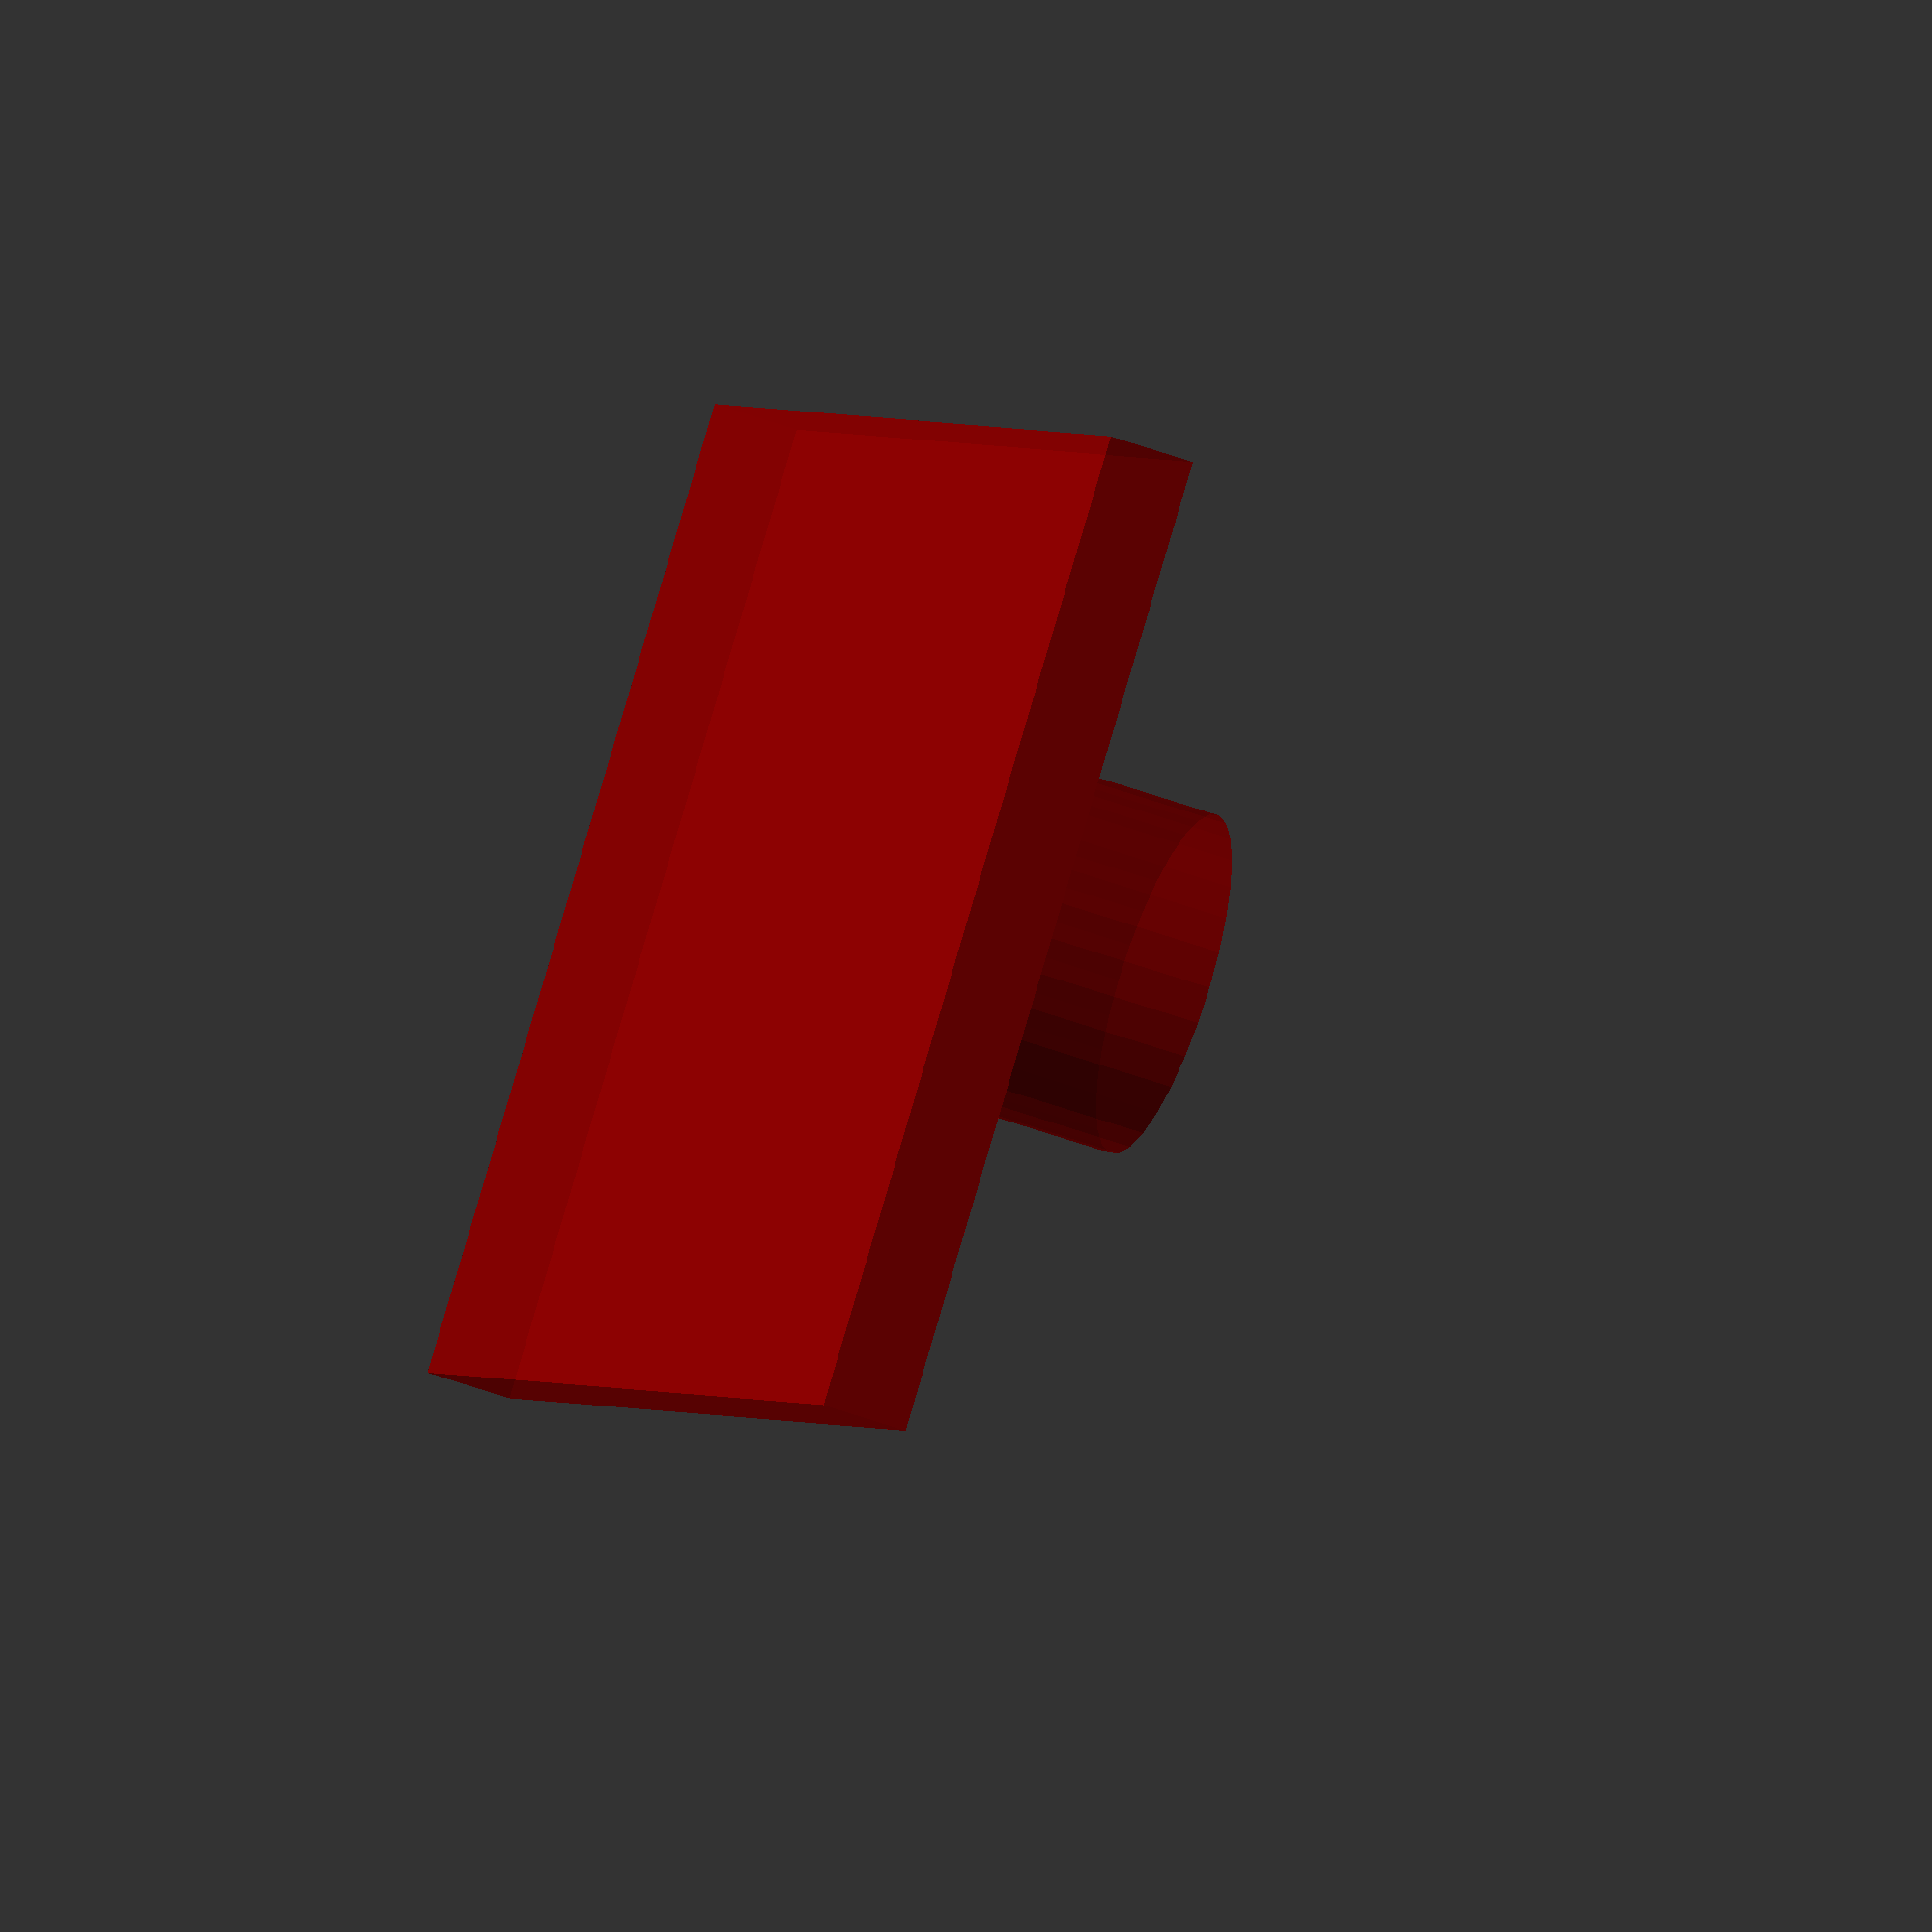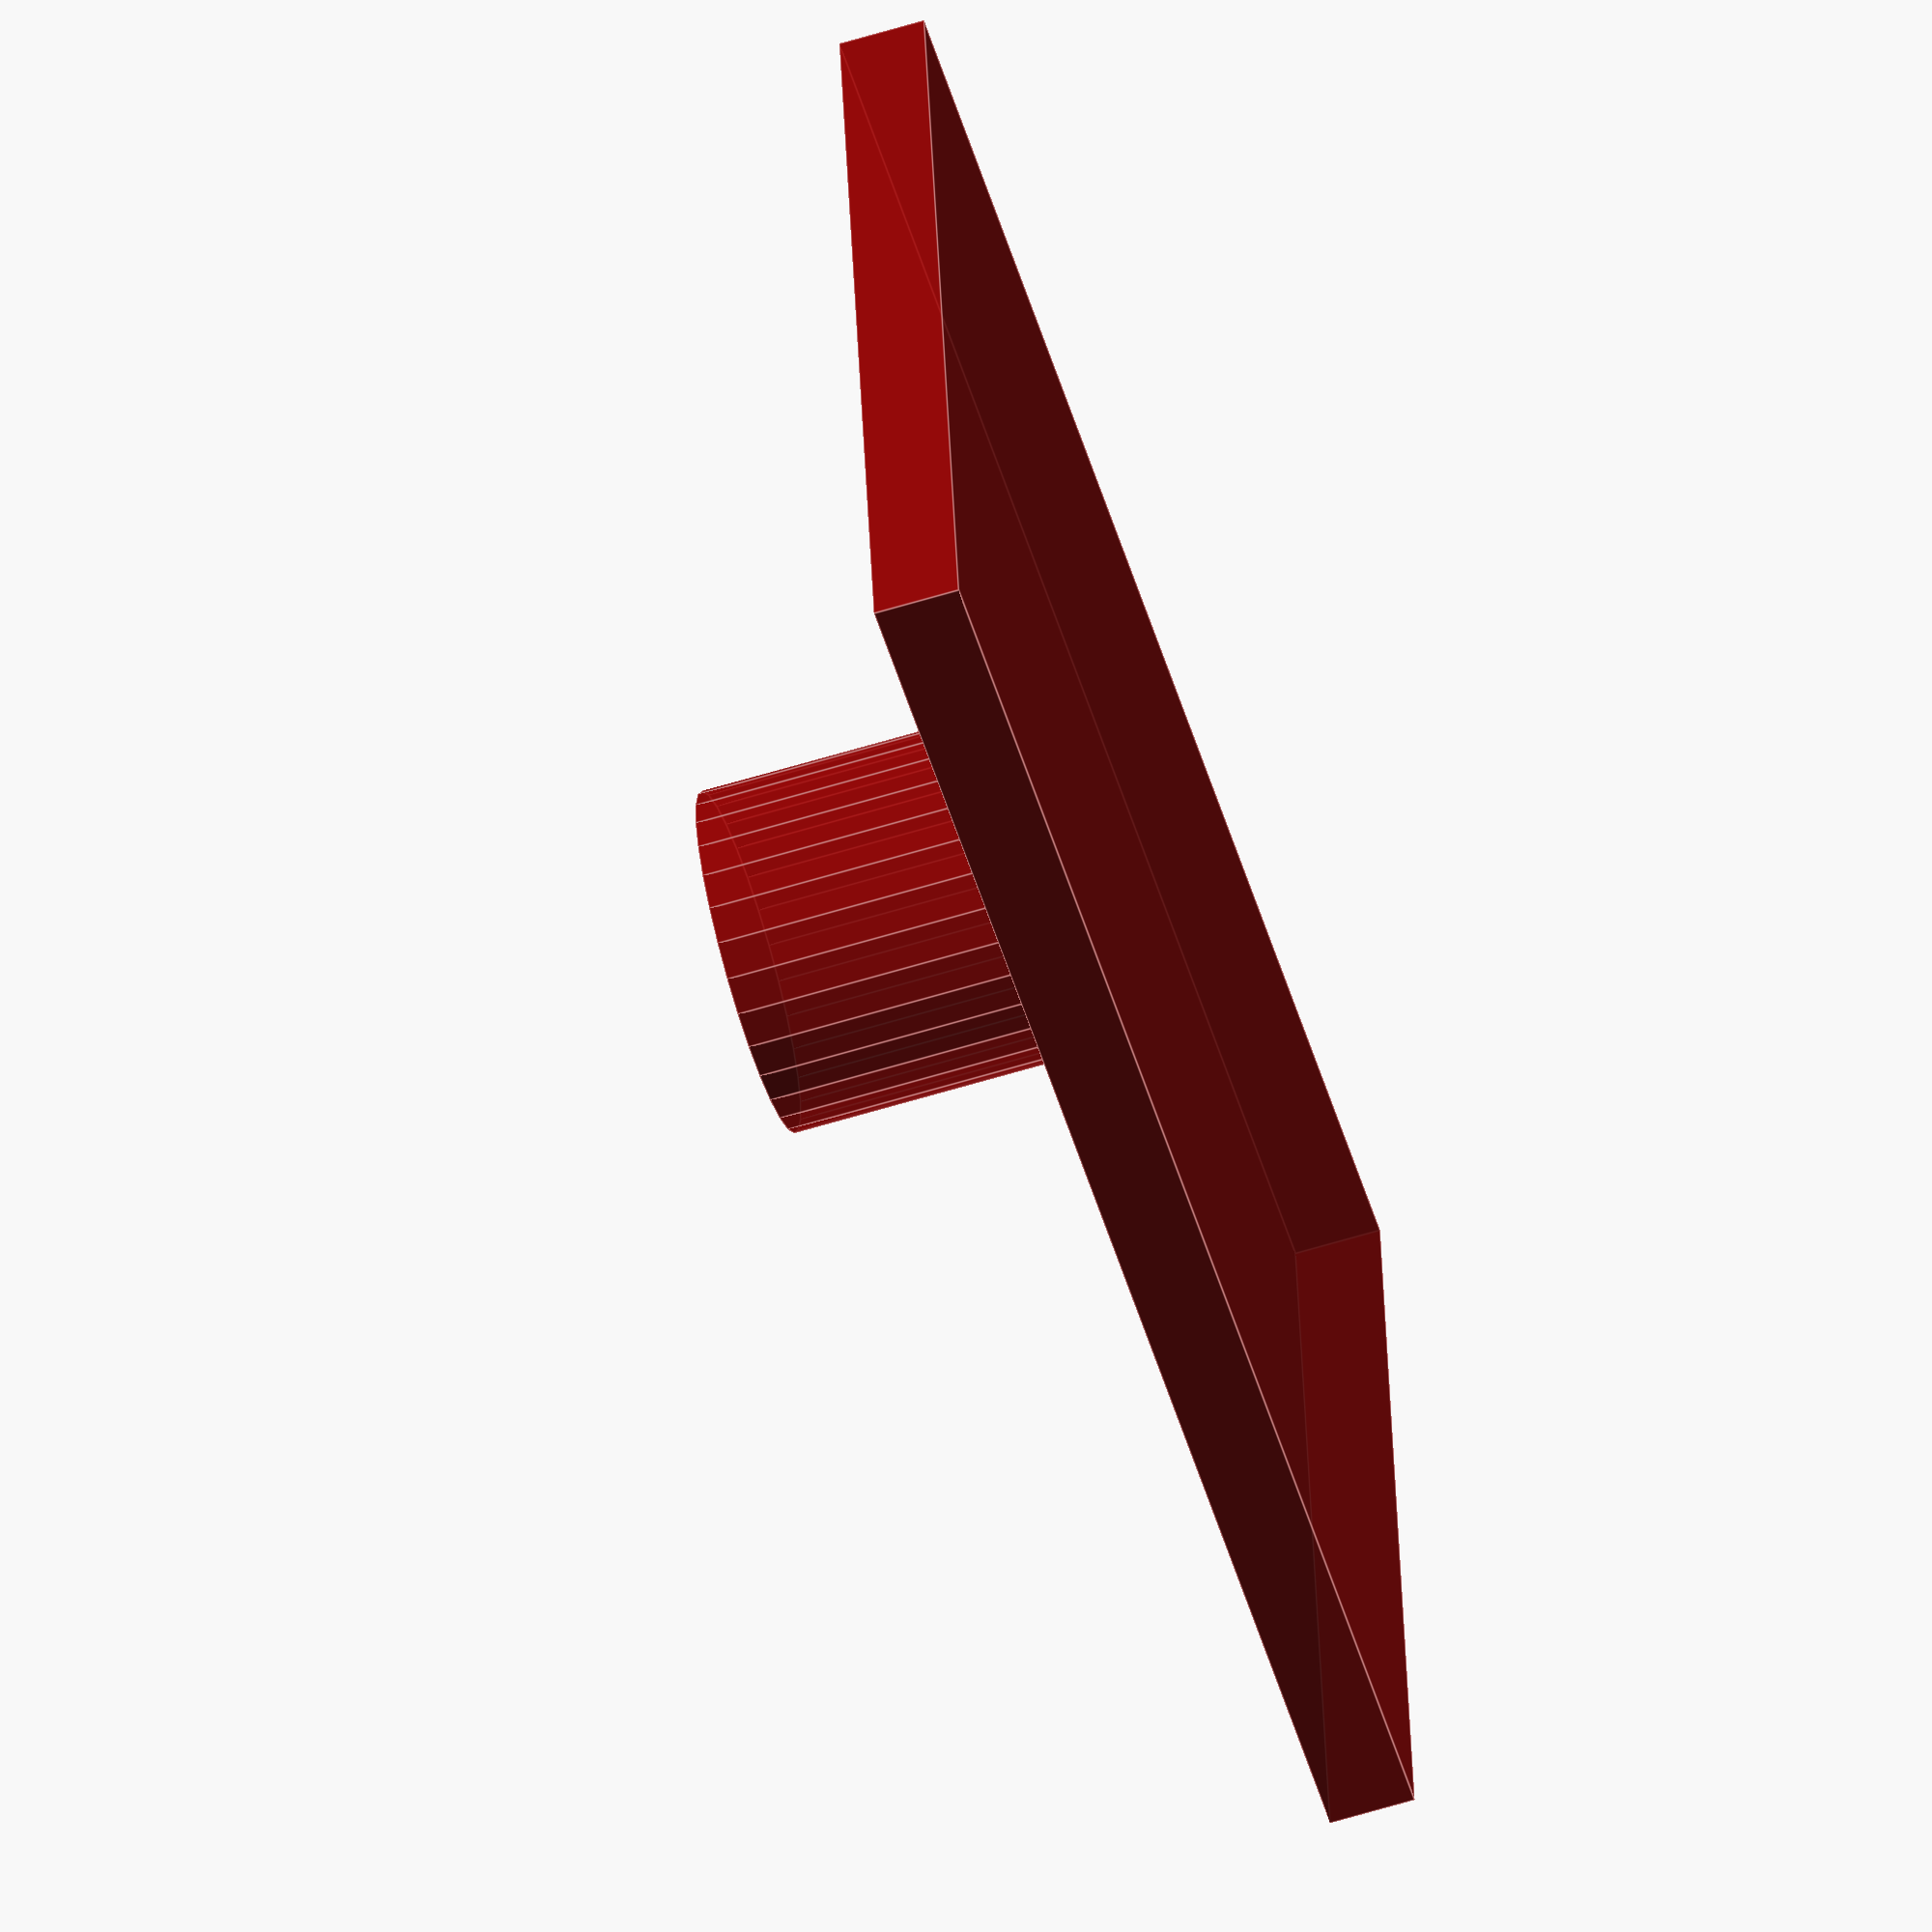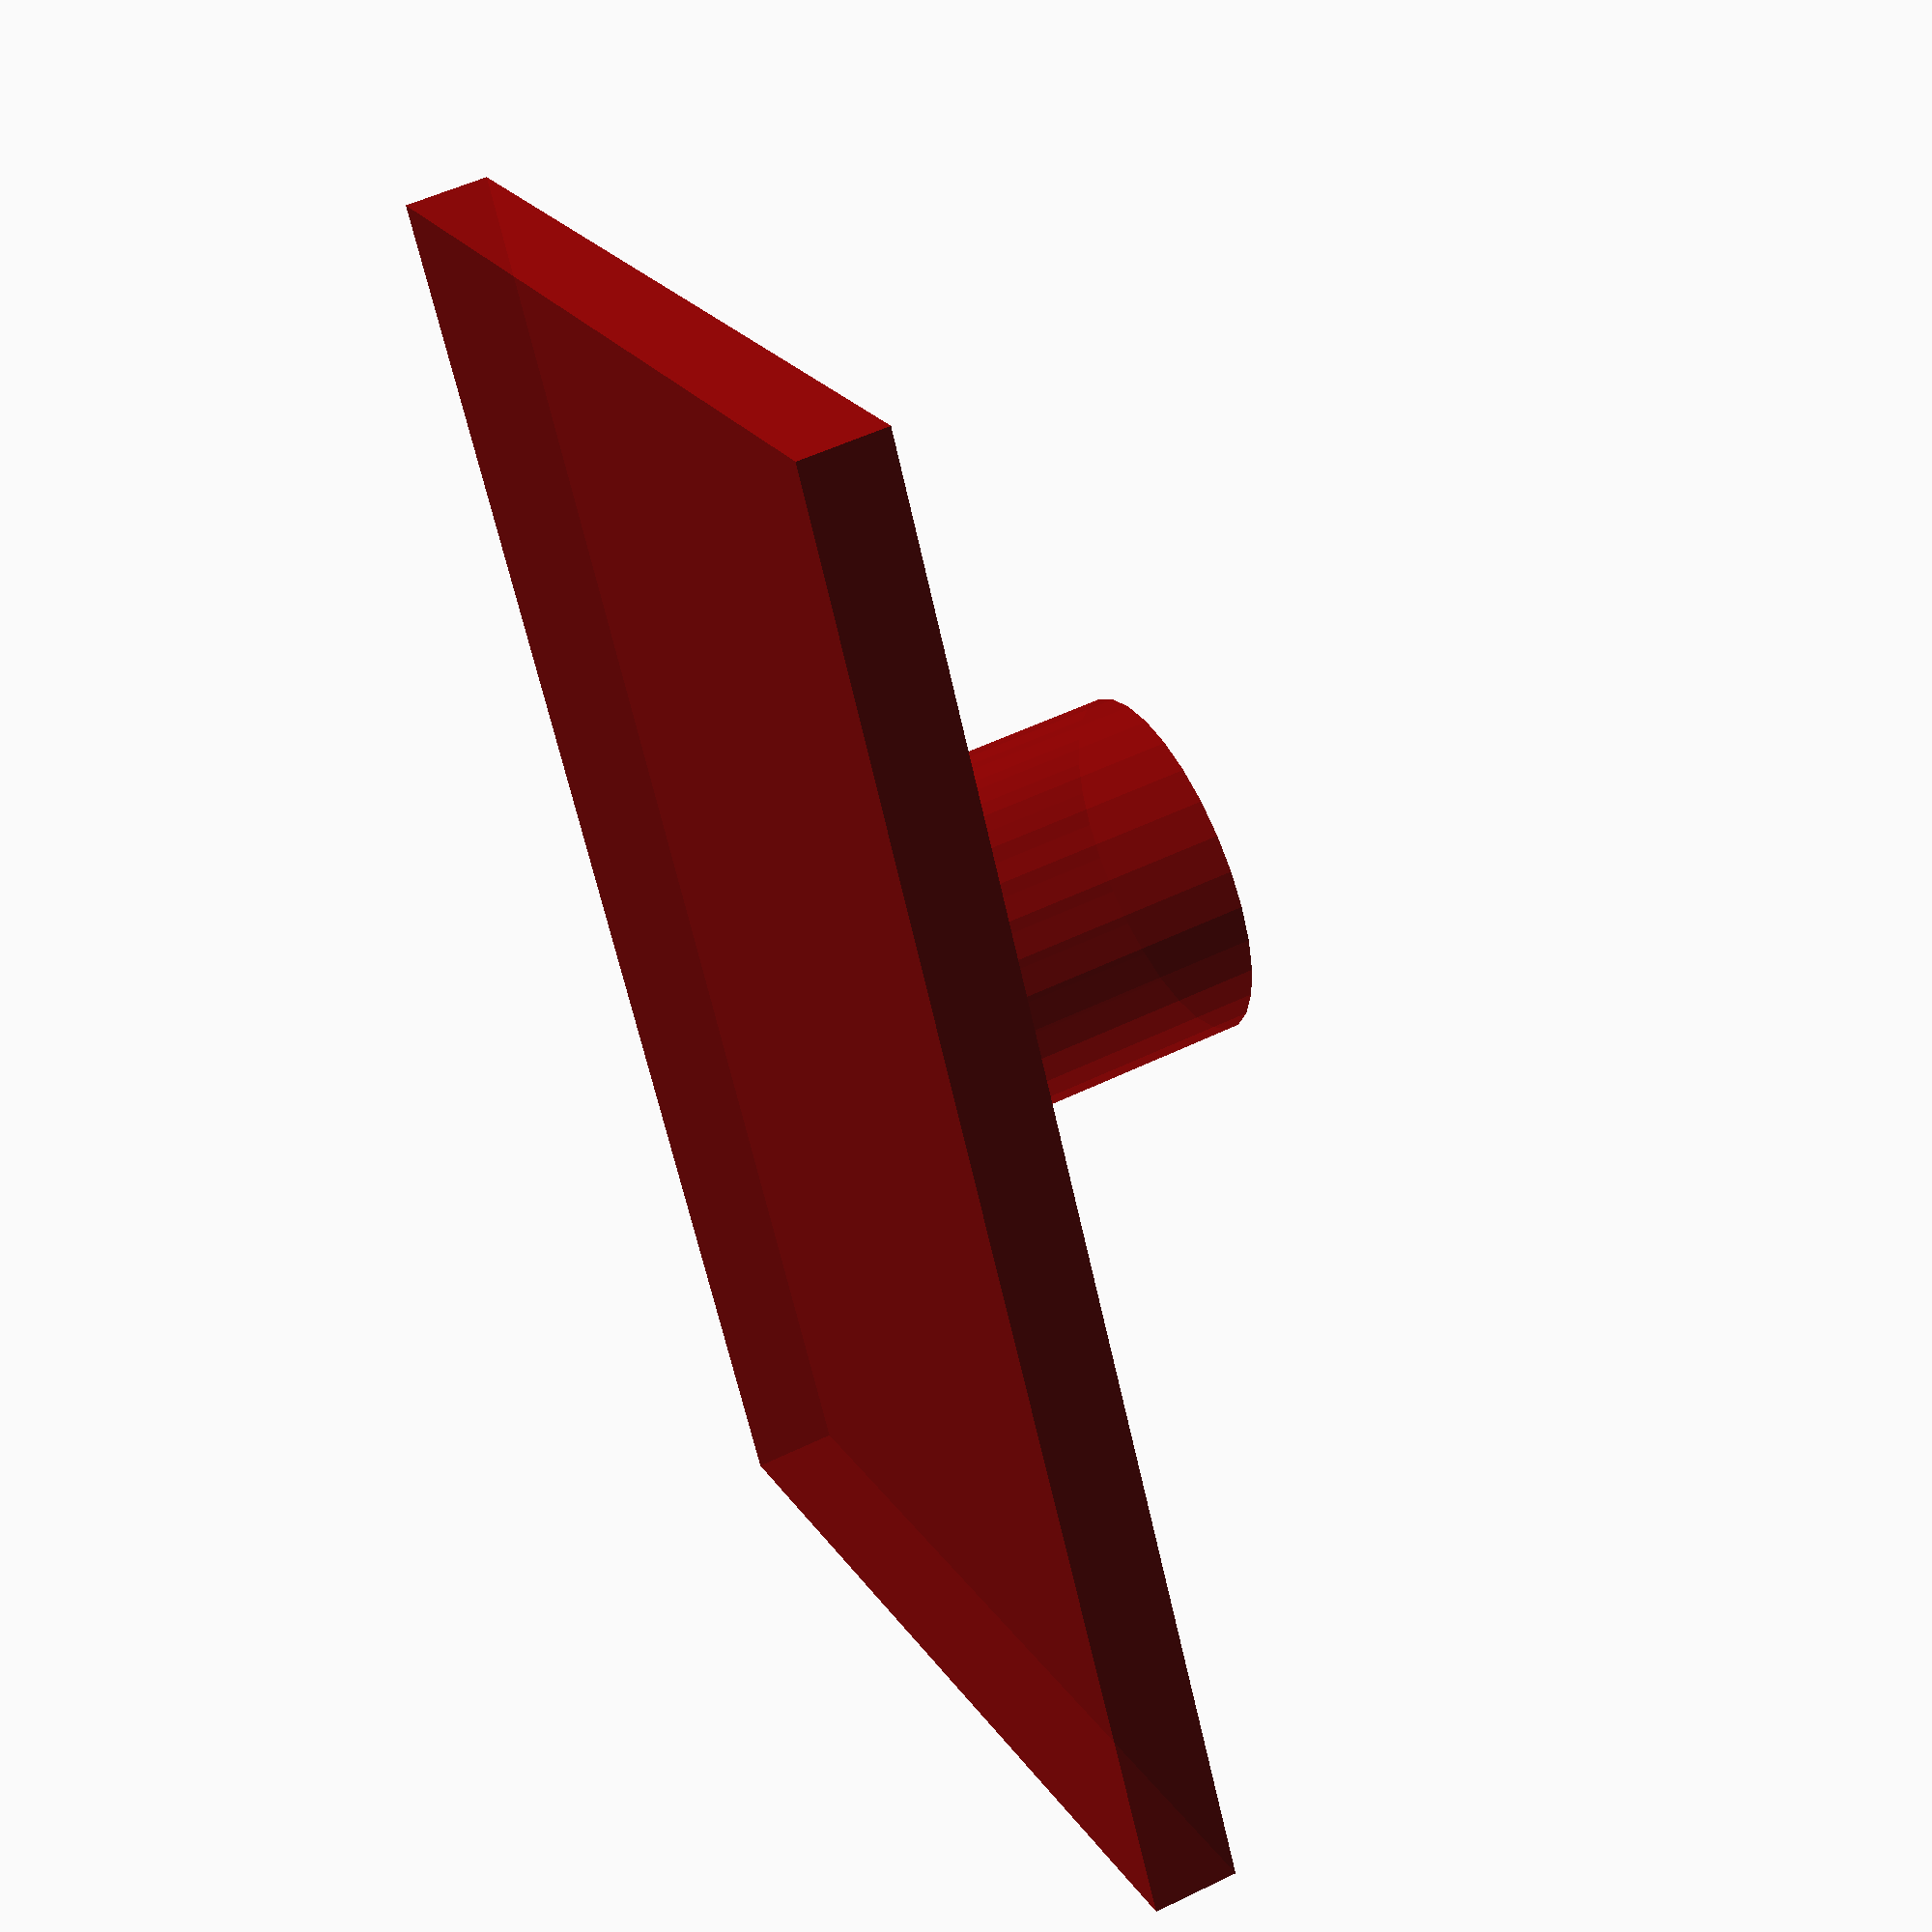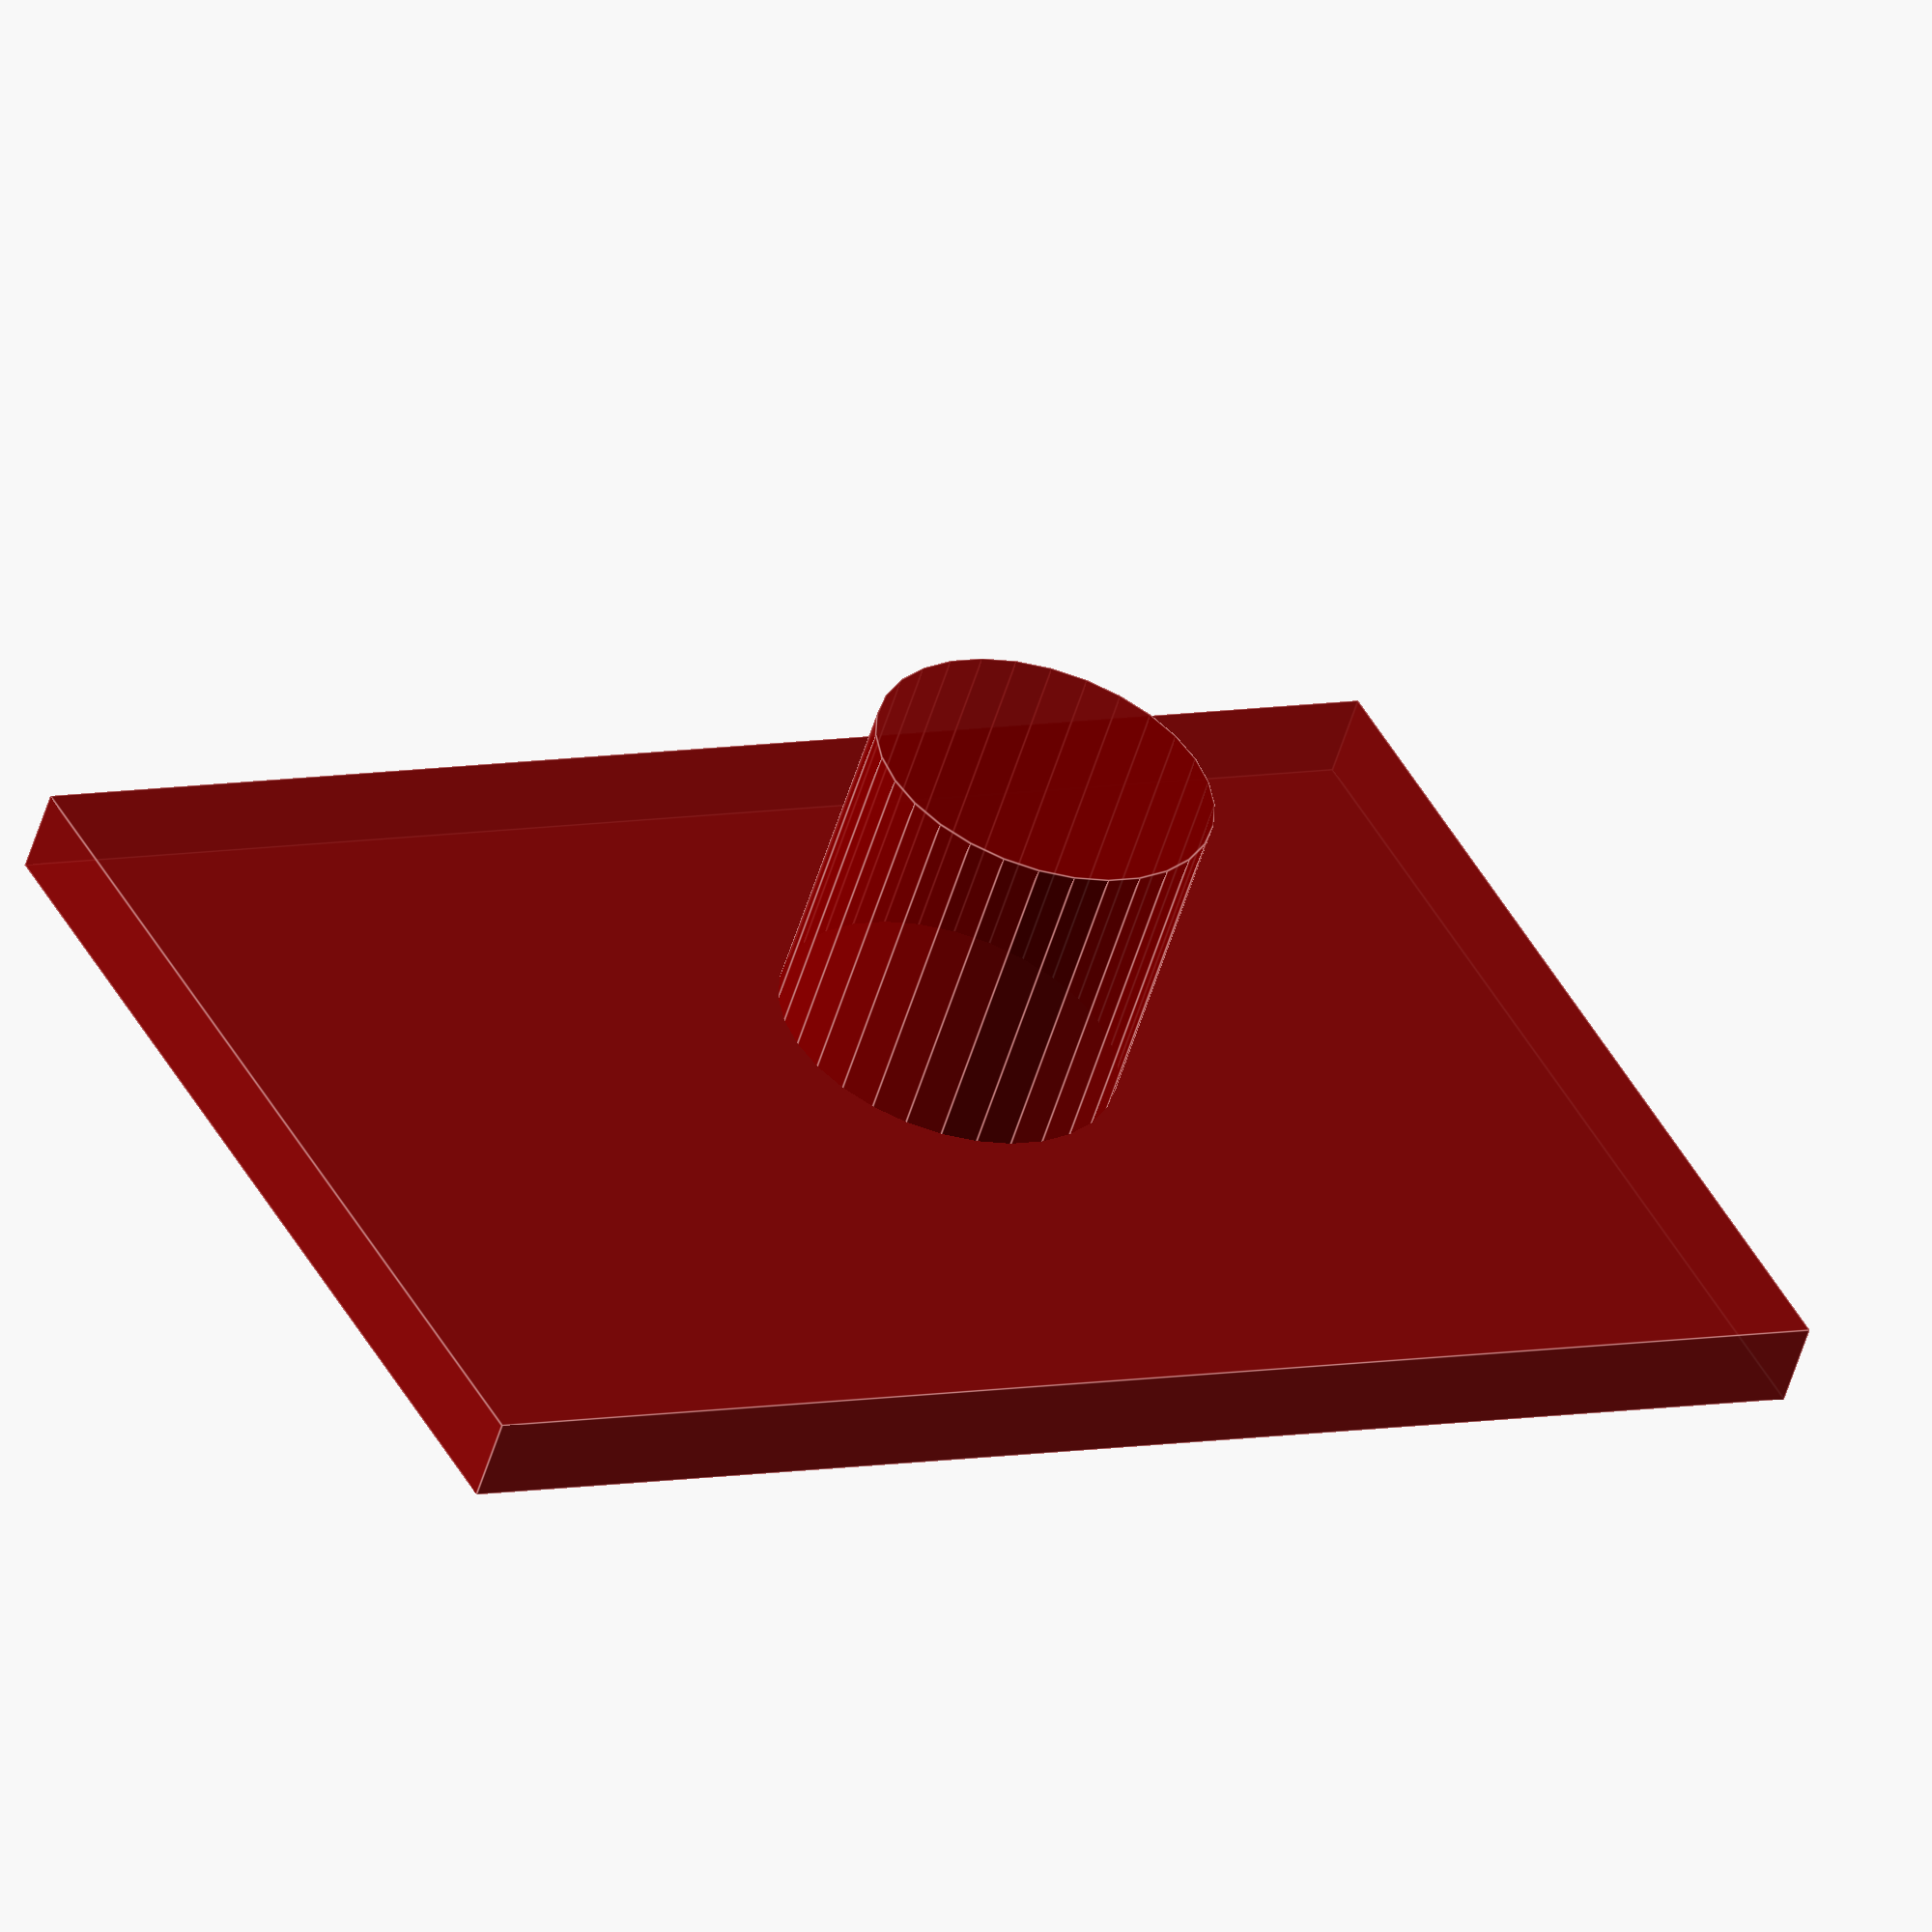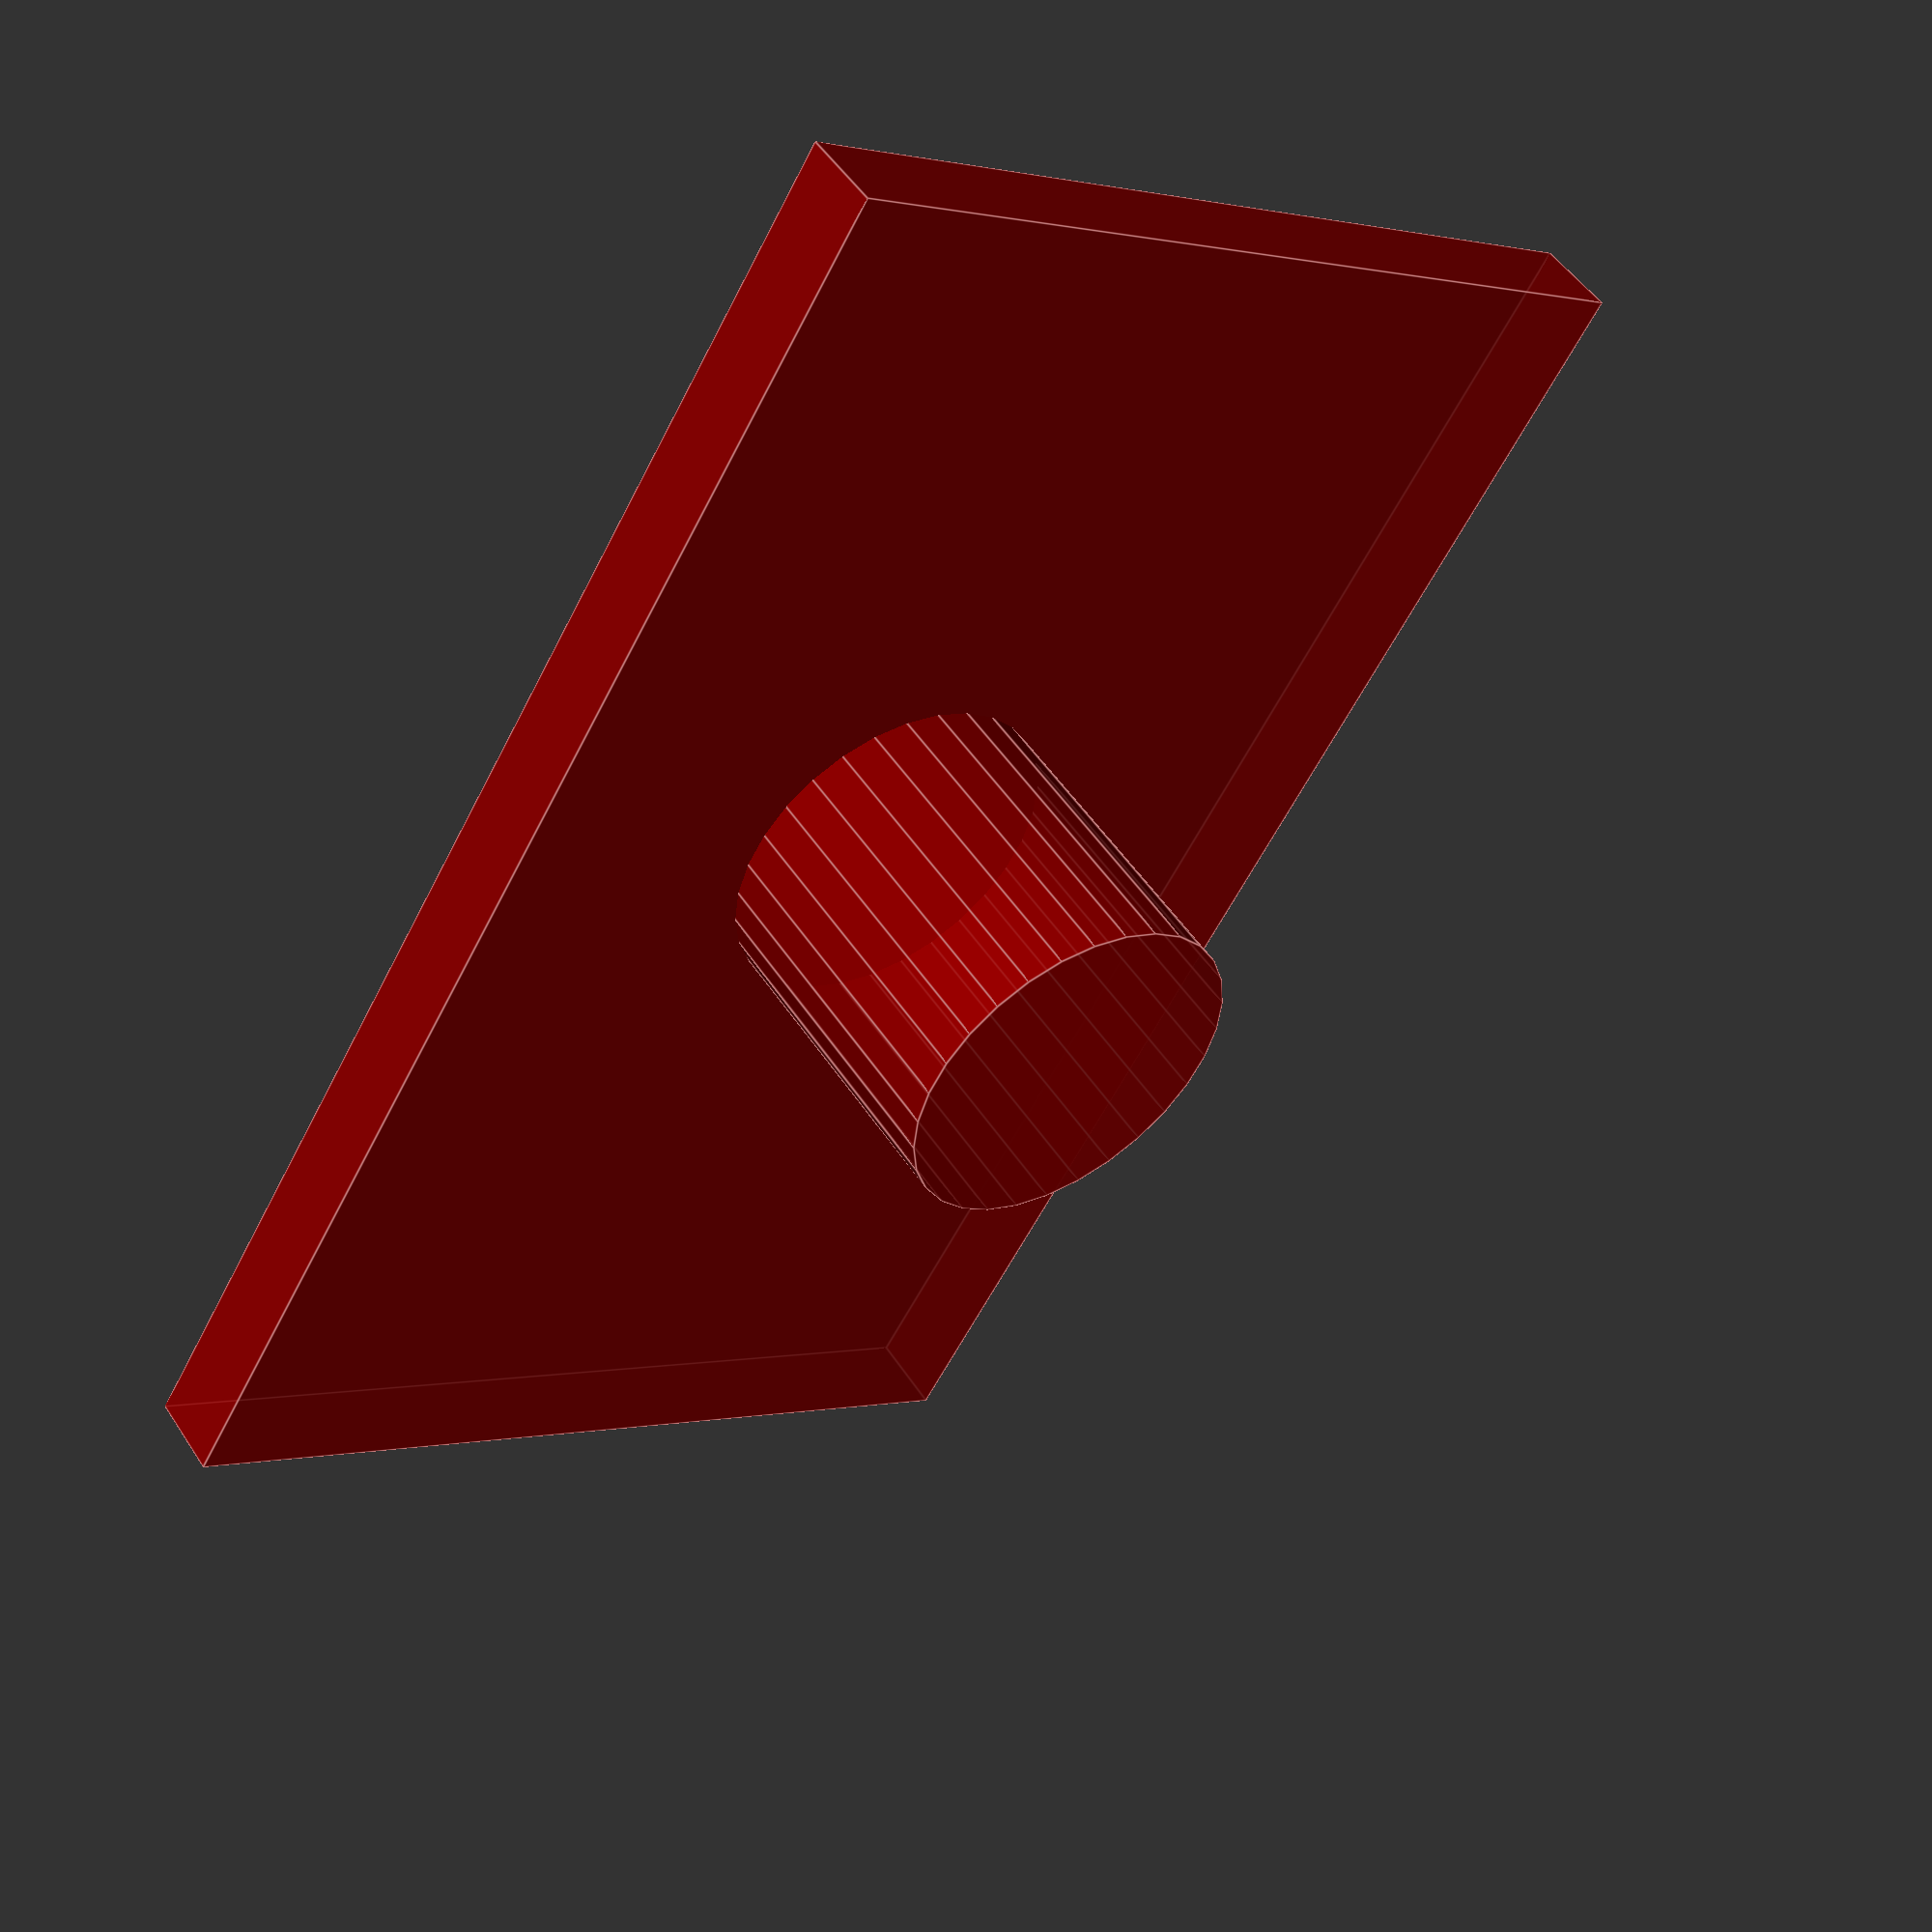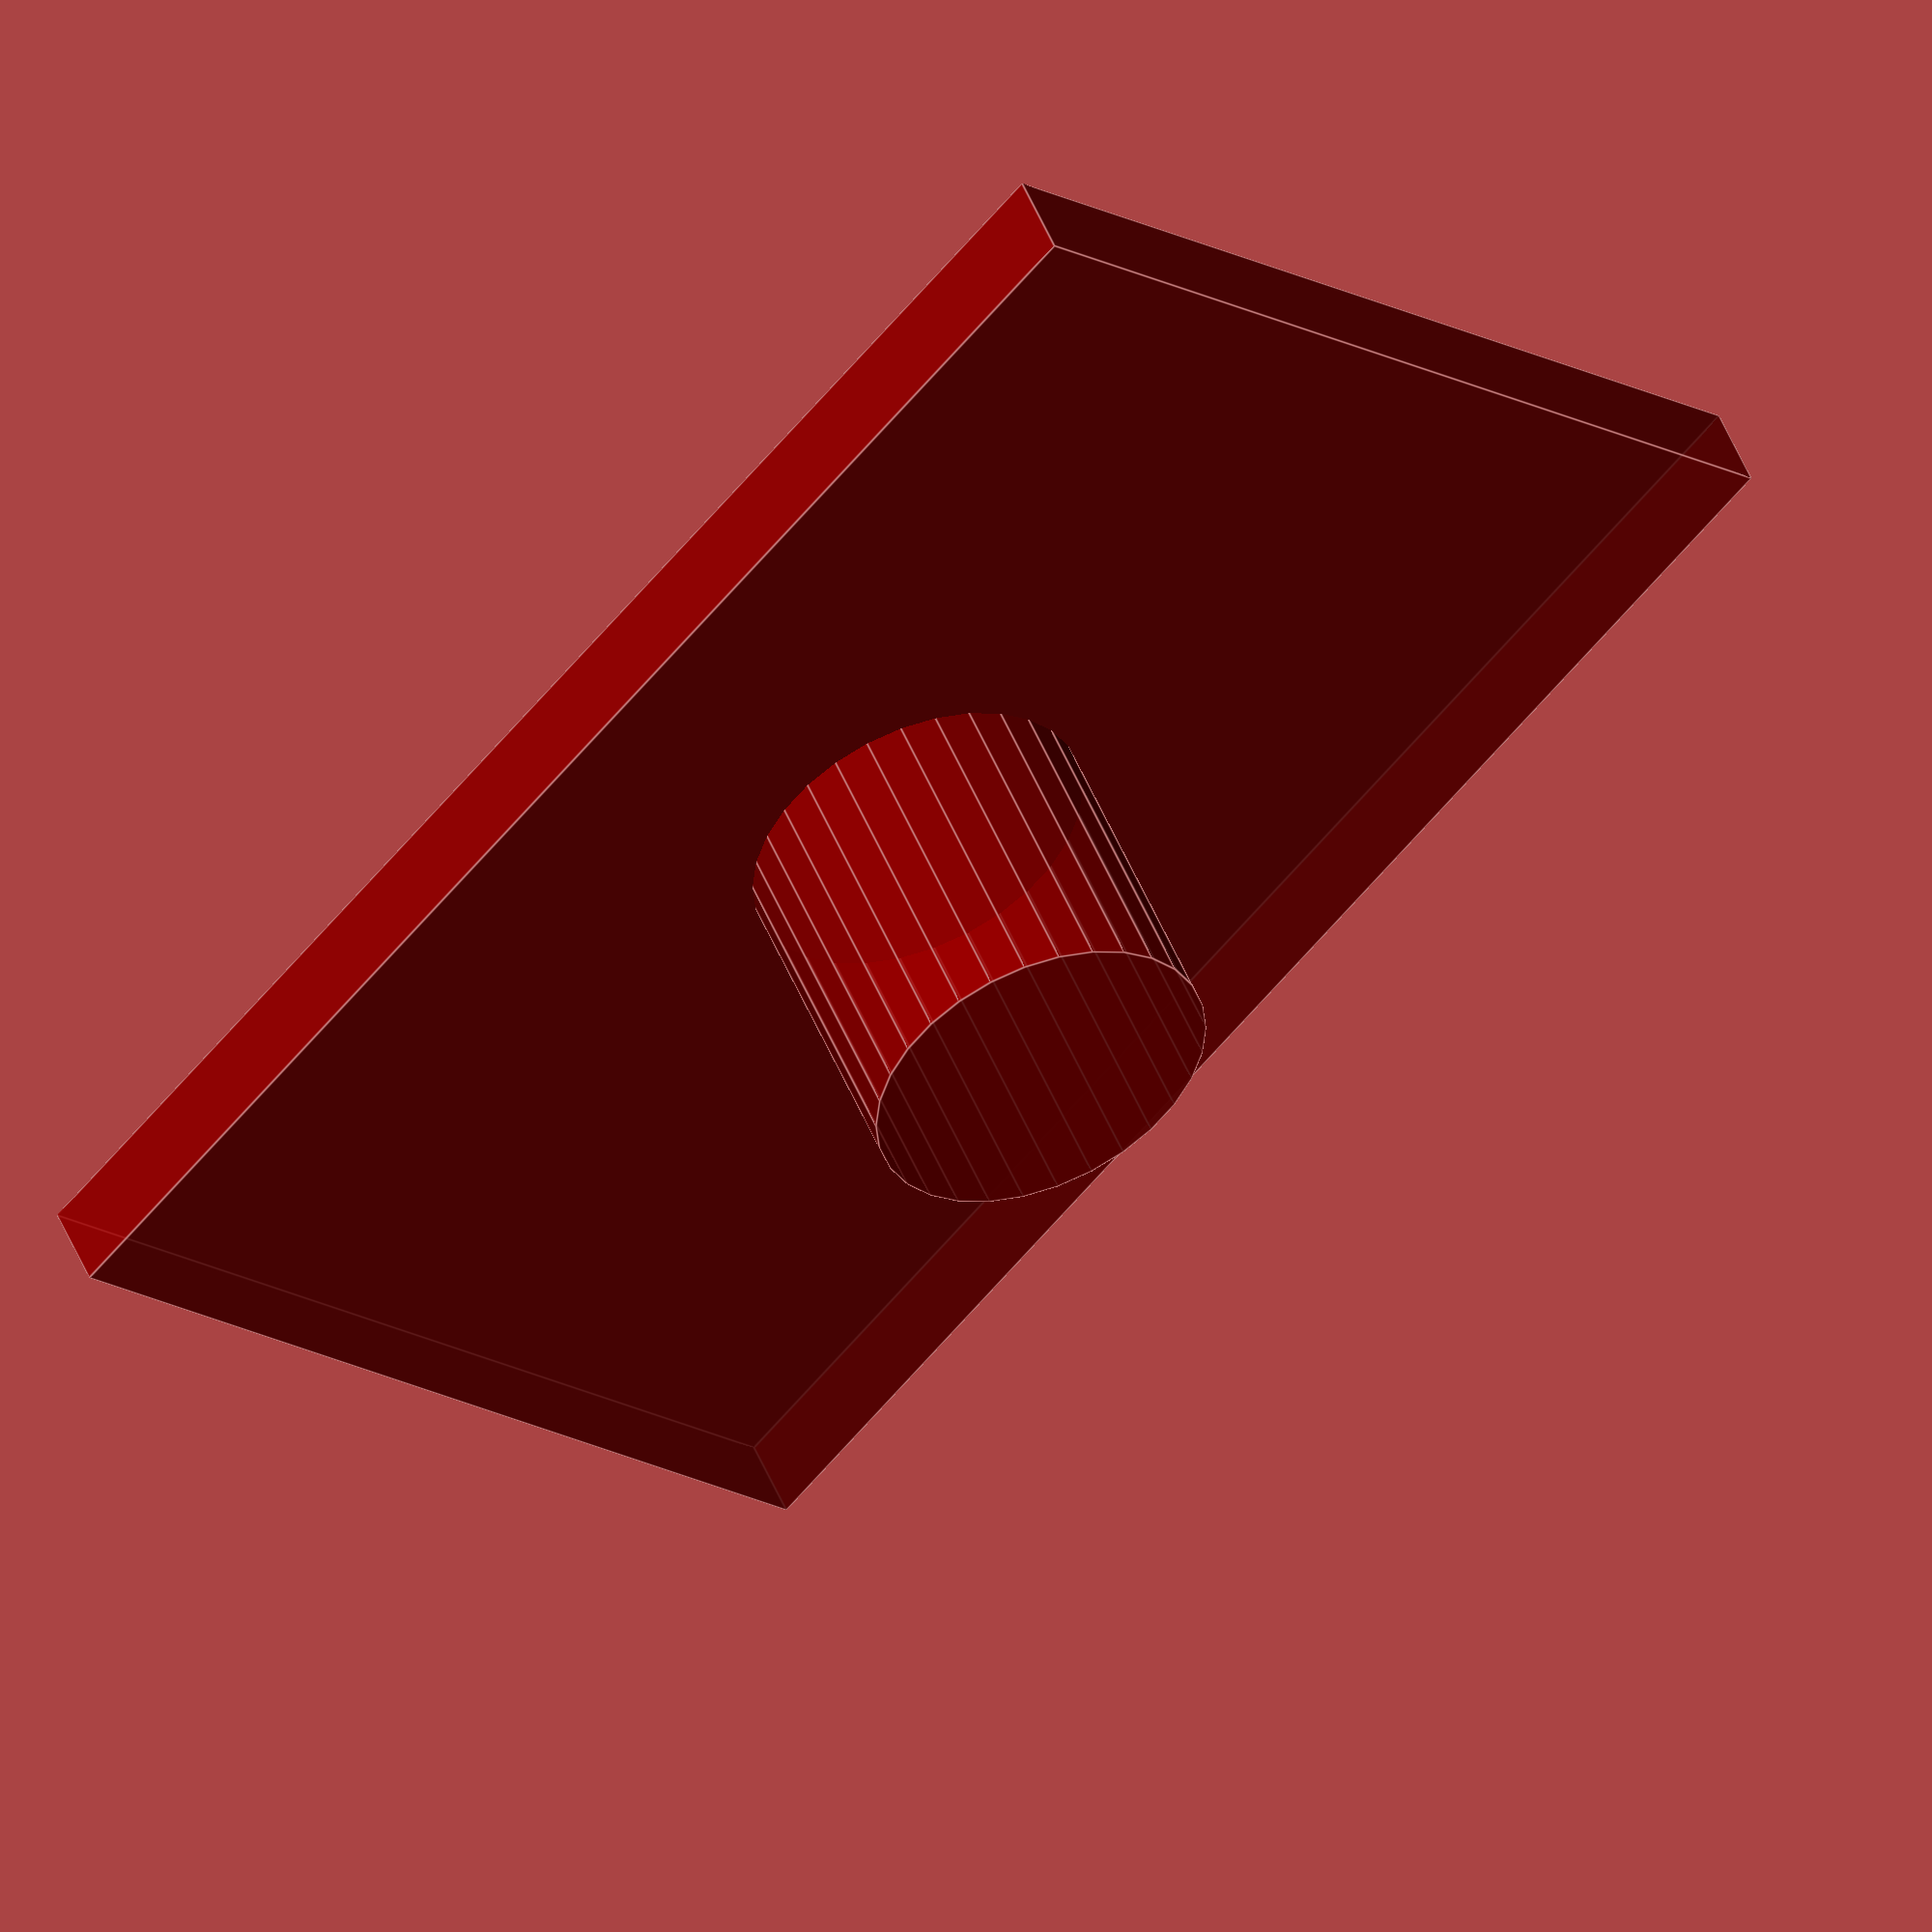
<openscad>
/////////////////////////////////////////////////////////////////////////////////
// Lid for the housing box for UppSense first tries.
//
// Author:              Maximilian Stiefel
// Last modification:   27.04.2017
/////////////////////////////////////////////////////////////////////////////////

/////////////////////////////////////////////////////////////////////////////////
// Vars
/////////////////////////////////////////////////////////////////////////////////
allowance = 1; 
thickness = 5;
length = 80 +  2*allowance;
width = 50 + 2*allowance;
lid_depth = 5;
my_color = "DarkRed";
knob_r = 10;
knob_h = 20;

color(my_color, 0.8) union(){
	cube([length + thickness, width + thickness, lid_depth]);
	translate([length/2, width/2, lid_depth-1]) cylinder(r=knob_r,h=knob_h);
}

</openscad>
<views>
elev=48.9 azim=132.1 roll=247.5 proj=o view=solid
elev=62.0 azim=186.6 roll=107.3 proj=o view=edges
elev=308.1 azim=116.9 roll=242.2 proj=p view=solid
elev=54.6 azim=152.2 roll=343.2 proj=o view=edges
elev=310.1 azim=121.8 roll=328.0 proj=p view=edges
elev=310.5 azim=132.2 roll=338.5 proj=o view=edges
</views>
